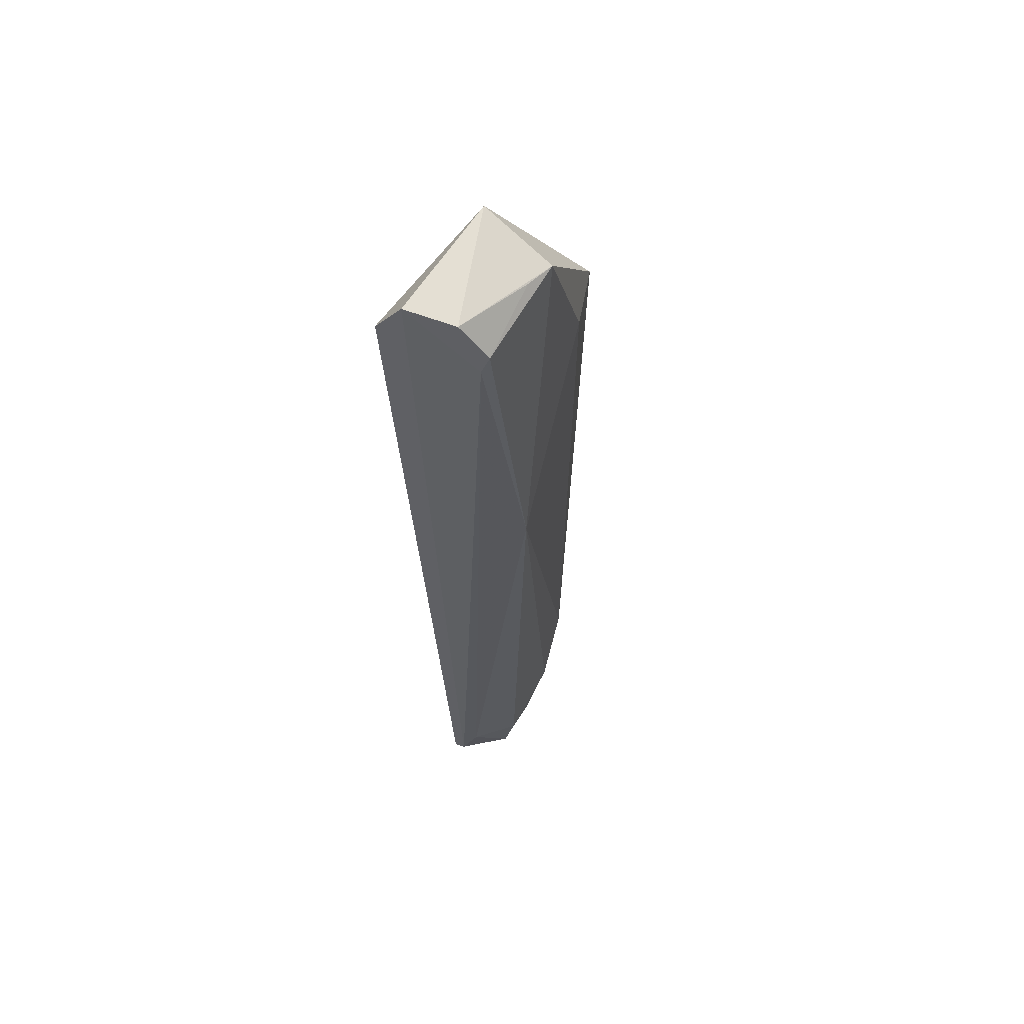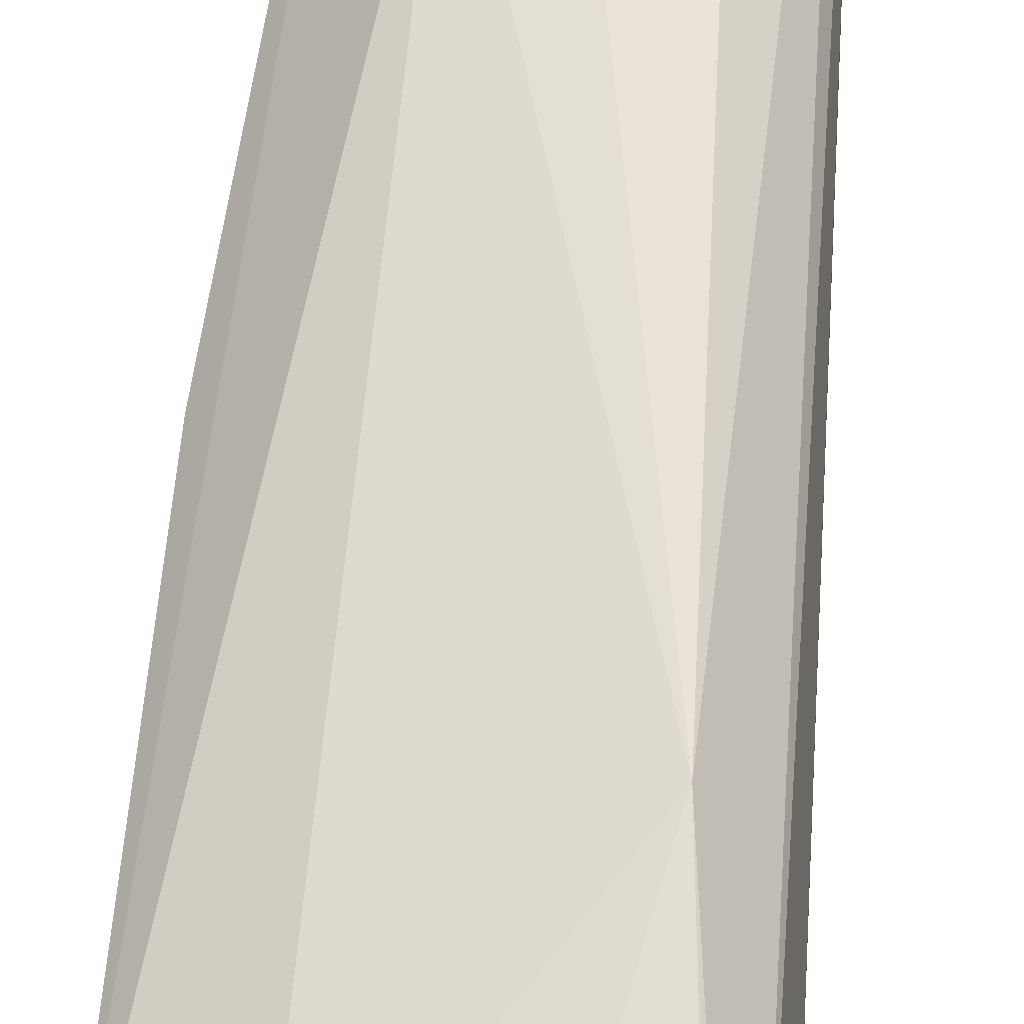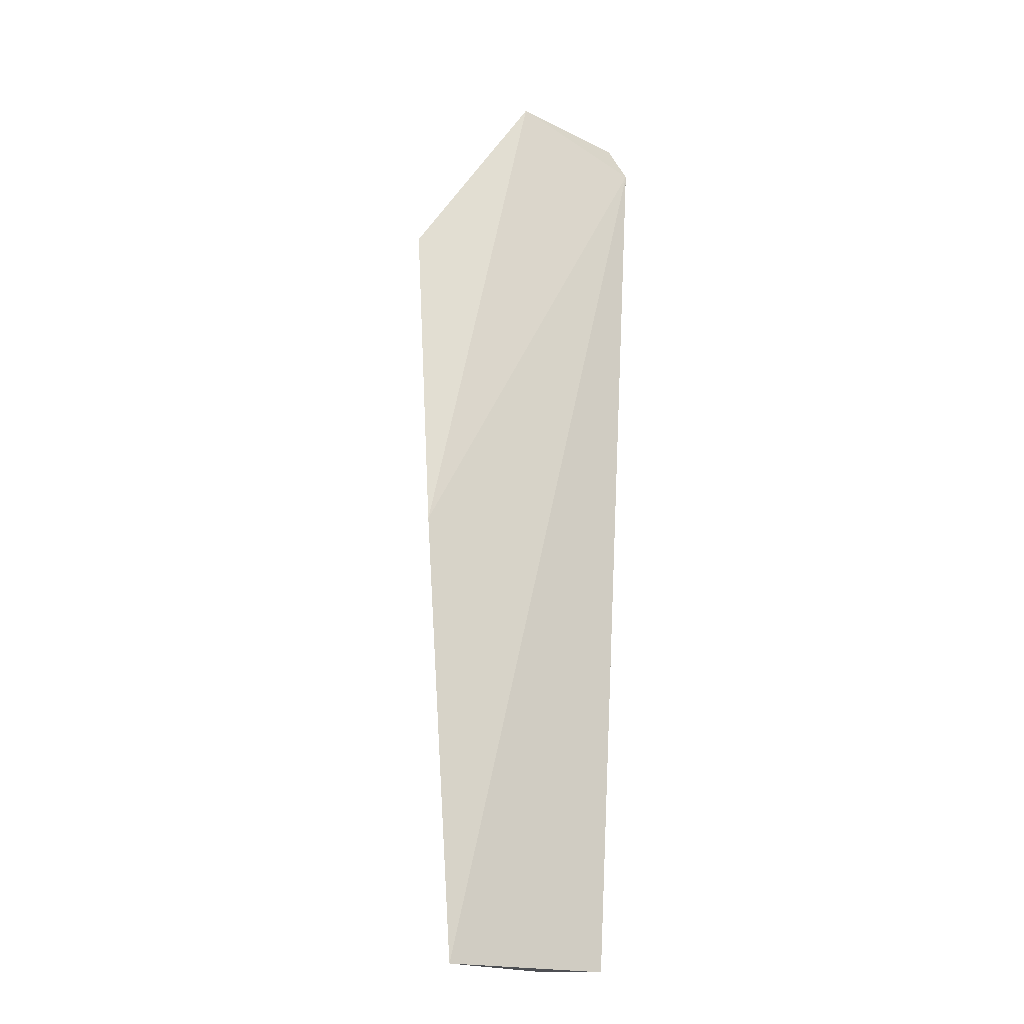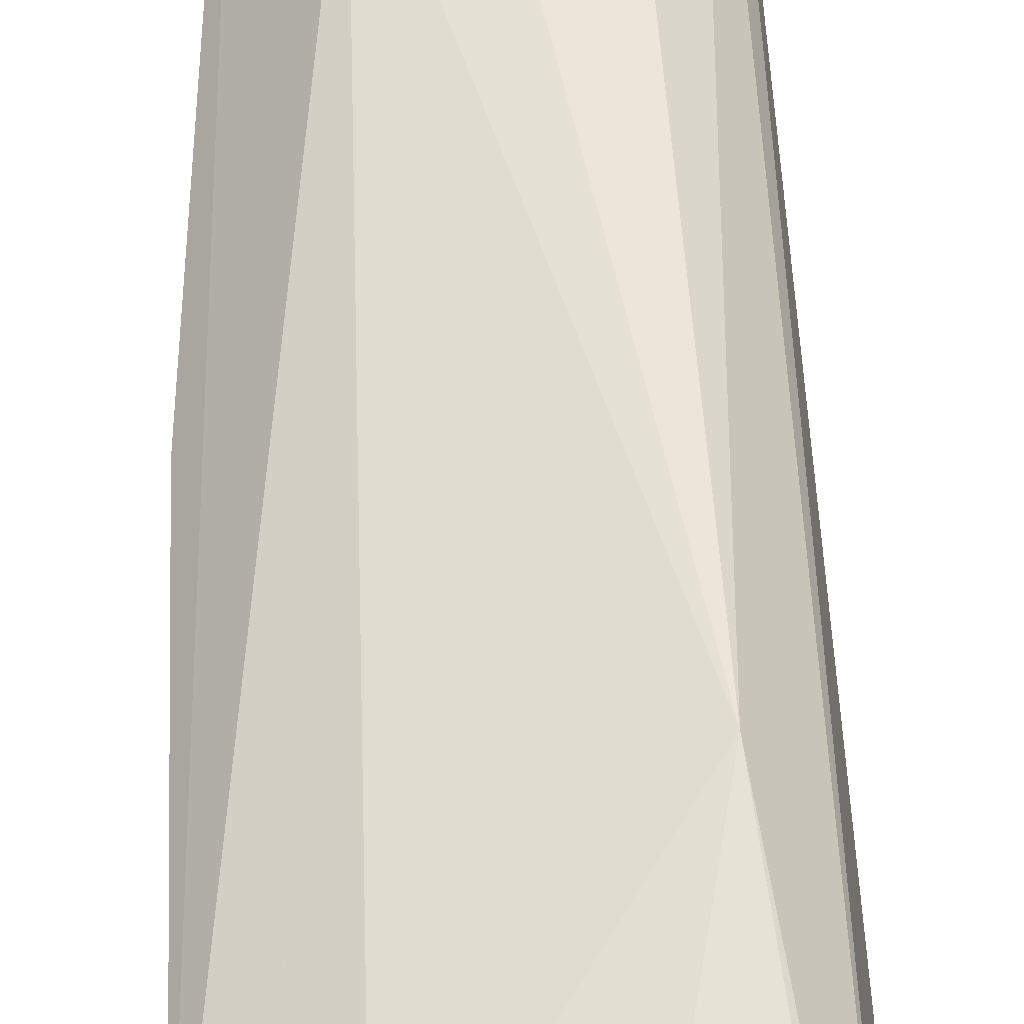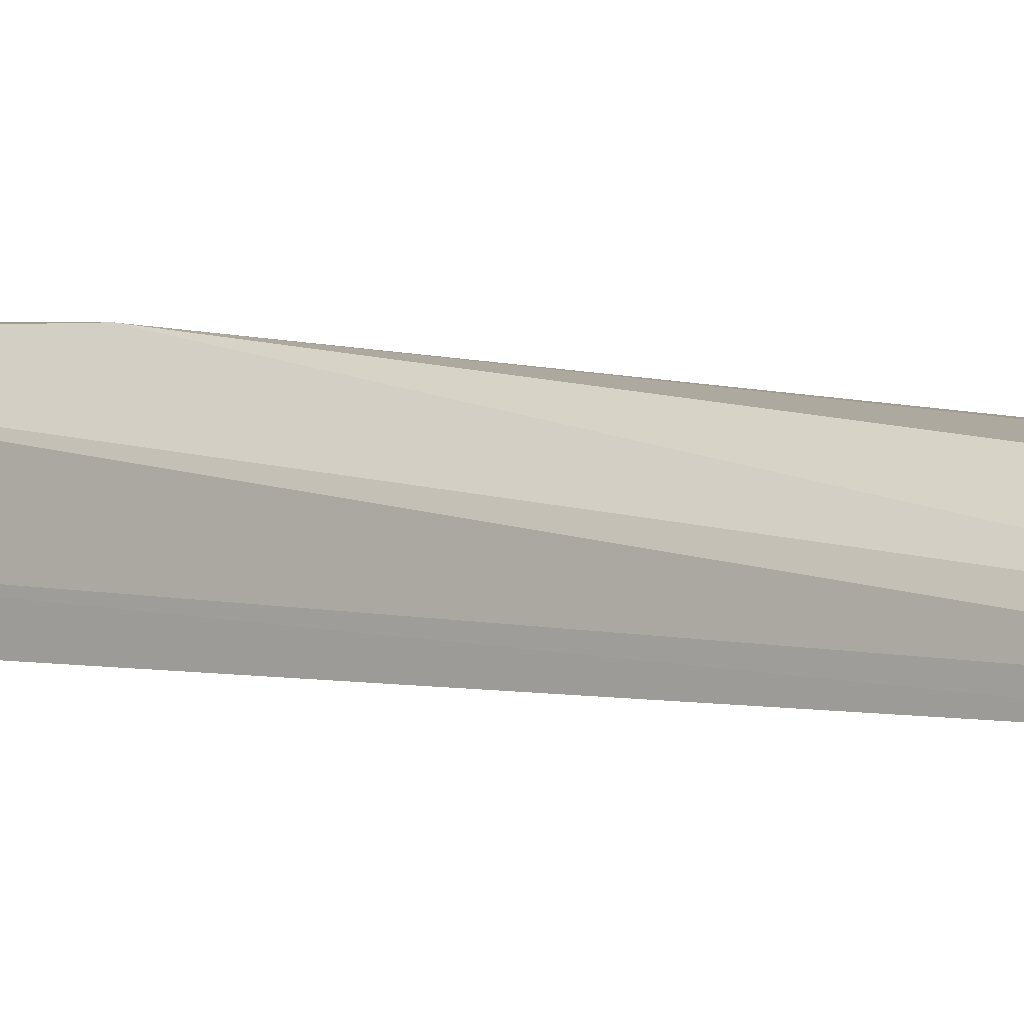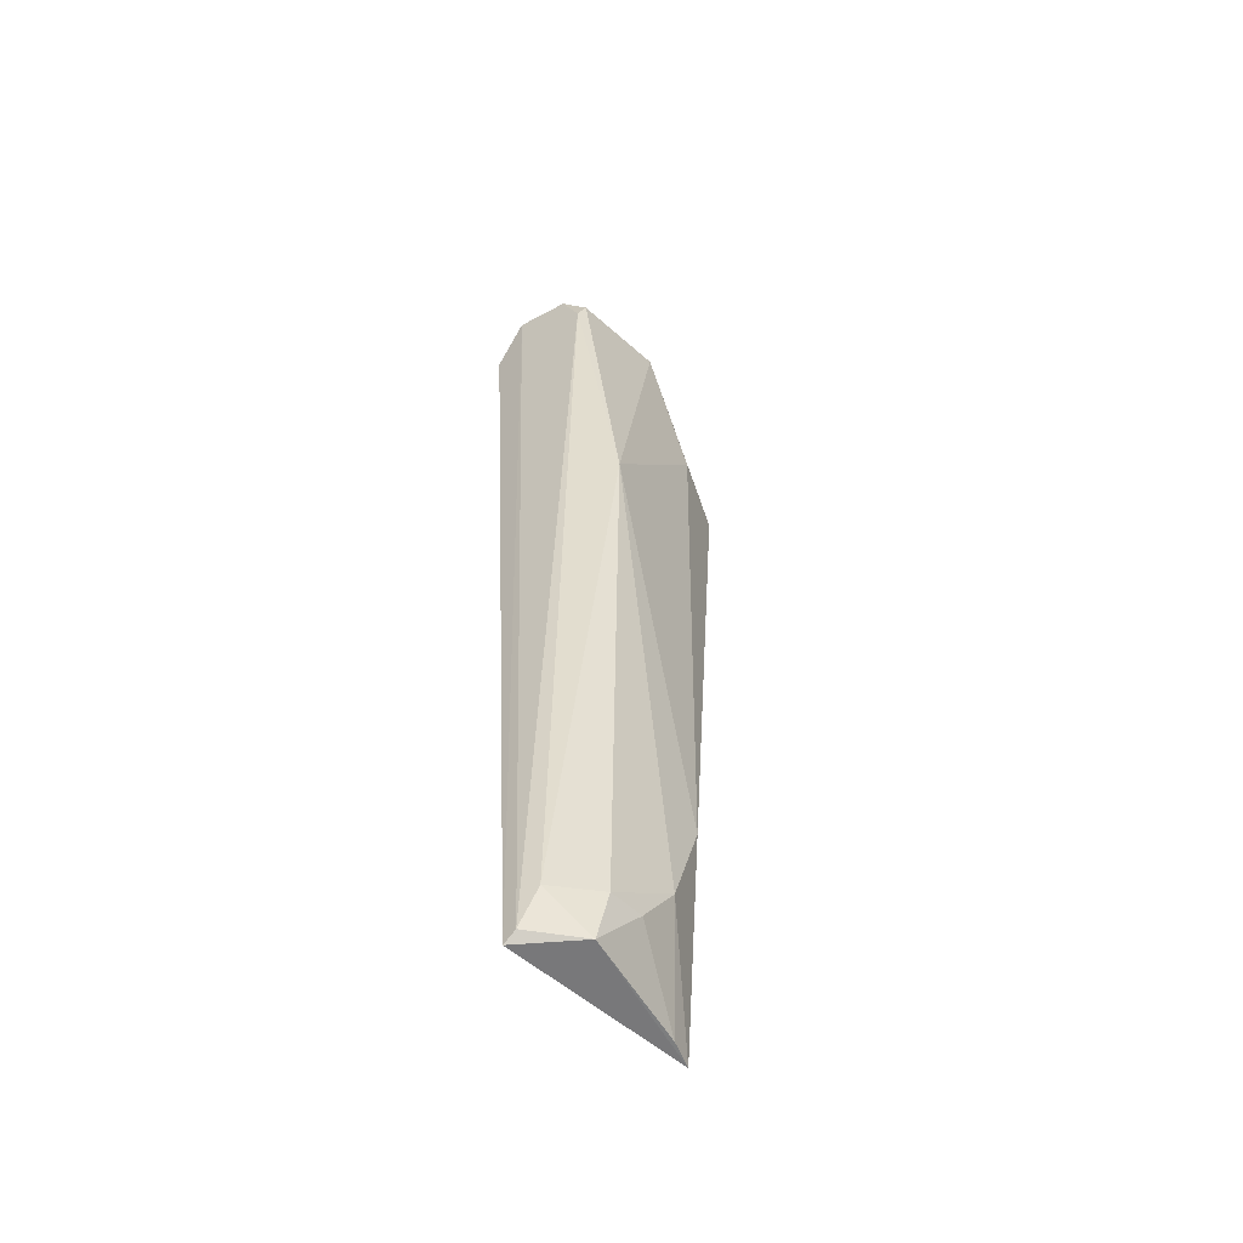
<metadata>
{"format":"obj","ext":"obj","renderer":"f3d","projection":"perspective","resolution":1024,"background":"white","views":[{"elev":59.2,"azim":-56.2,"up":"+Y"},{"elev":64.2,"azim":-175.2,"up":"+Z"},{"elev":-18.8,"azim":144.1,"up":"+Y"},{"elev":59.3,"azim":177.7,"up":"+Z"},{"elev":6.6,"azim":-50.8,"up":"+Z"},{"elev":-56.4,"azim":-46.3,"up":"+Y"}]}
</metadata>
<code>
v -0.06855 0.1069 0.02322
v -0.06046 0.01747 0.01791
v -0.05708 0.09206 0.02019
v -0.07993 0.1038 0.01316
v -0.07684 0.02185 0.01949
v -0.05739 0.06033 0.01796
v -0.06835 0.1097 0.01629
v -0.06396 0.03593 0.02271
v -0.07866 0.1034 0.0229
v -0.07747 0.01736 0.01676
v -0.0632 0.093 0.02291
v -0.07348 0.01751 0.0215
v -0.07998 0.1084 0.01617
v -0.07506 0.07516 0.02518
v -0.07743 0.01807 0.01796
v -0.06681 0.02666 0.02277
v -0.07884 0.1083 0.0209
v -0.07803 0.105 0.02338
v -0.07308 0.02185 0.02248
v -0.0698 0.02217 0.02241
v -0.07146 0.1072 0.02269
v -0.06294 0.0175 0.01892
f 6 3 2
f 6 2 4
f 7 1 3
f 7 6 4
f 7 3 6
f 8 2 3
f 10 4 2
f 11 8 3
f 11 3 1
f 12 10 2
f 13 7 4
f 13 4 10
f 14 11 1
f 14 8 11
f 14 9 5
f 15 5 9
f 15 13 10
f 15 9 13
f 15 12 5
f 15 10 12
f 16 2 8
f 16 8 14
f 17 13 9
f 17 1 7
f 17 7 13
f 18 14 1
f 18 9 14
f 18 17 9
f 19 14 5
f 19 5 12
f 19 16 14
f 20 19 12
f 20 16 19
f 21 18 1
f 21 1 17
f 21 17 18
f 22 20 12
f 22 12 2
f 22 2 16
f 22 16 20

</code>
